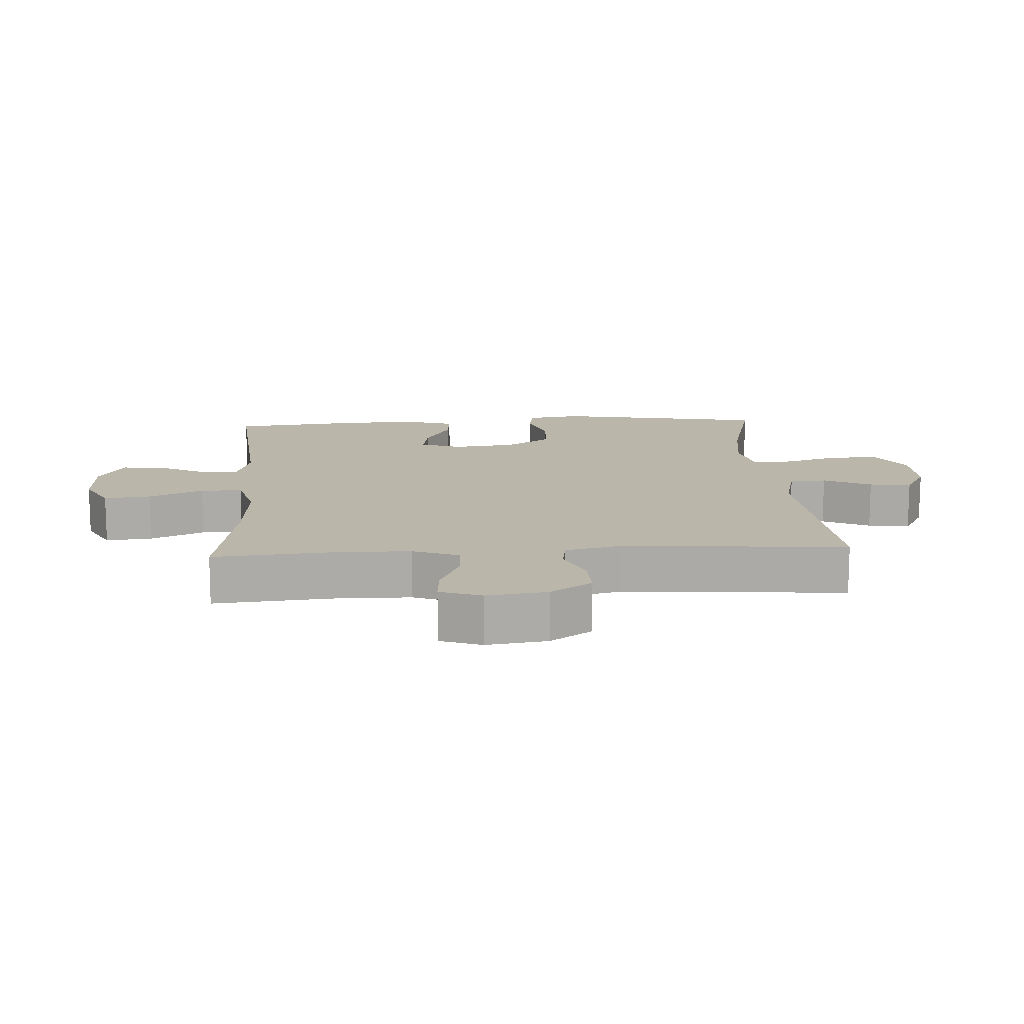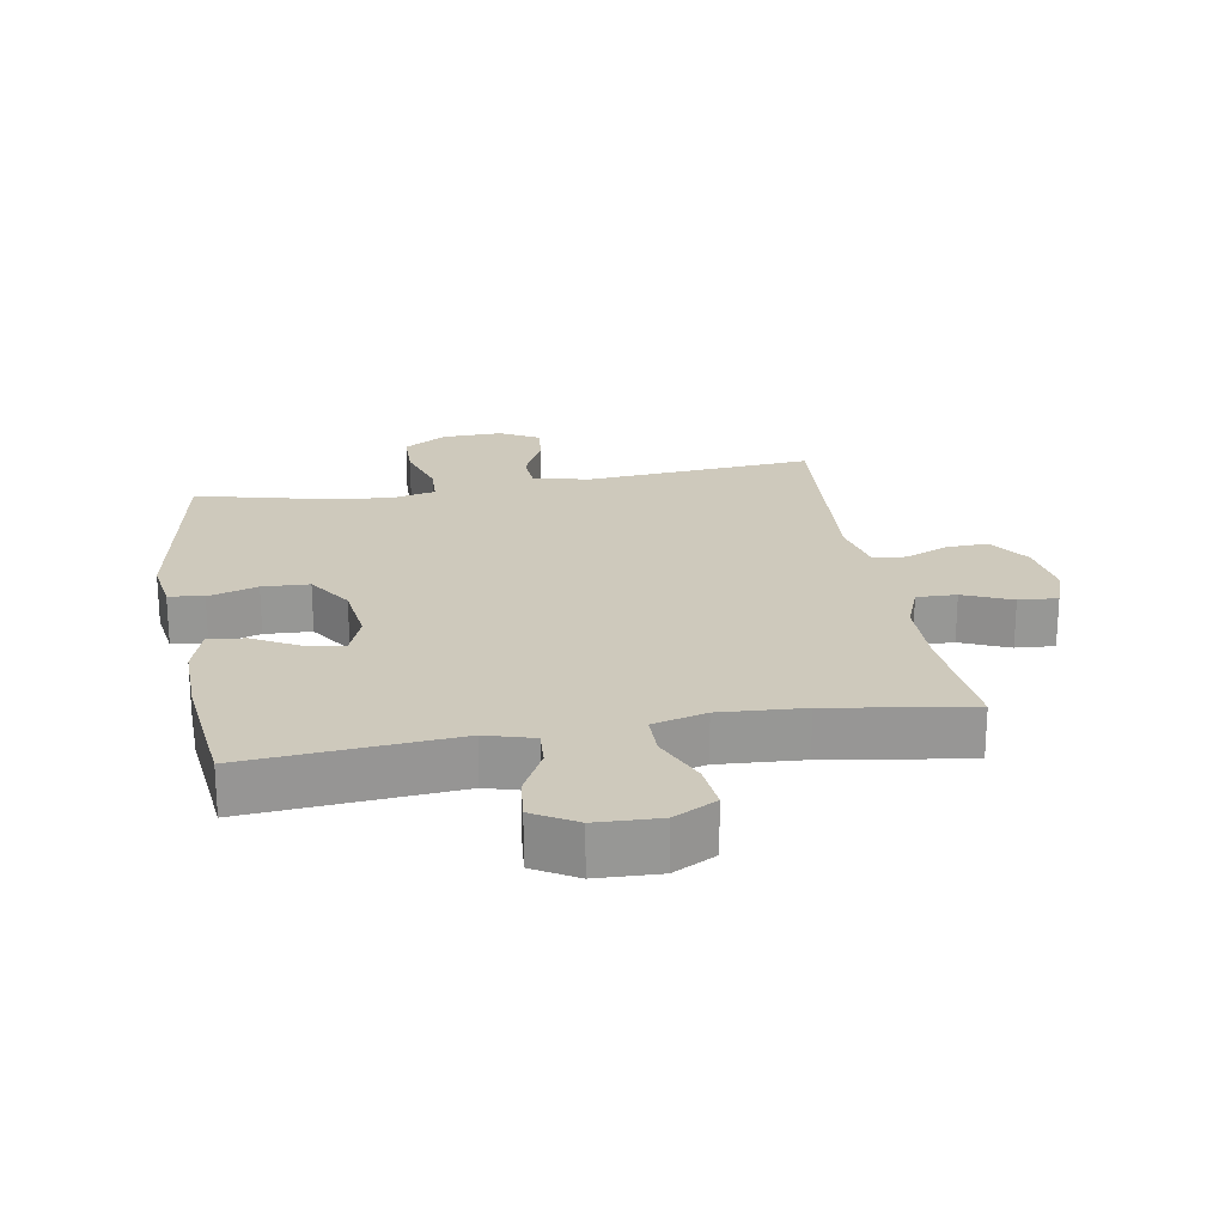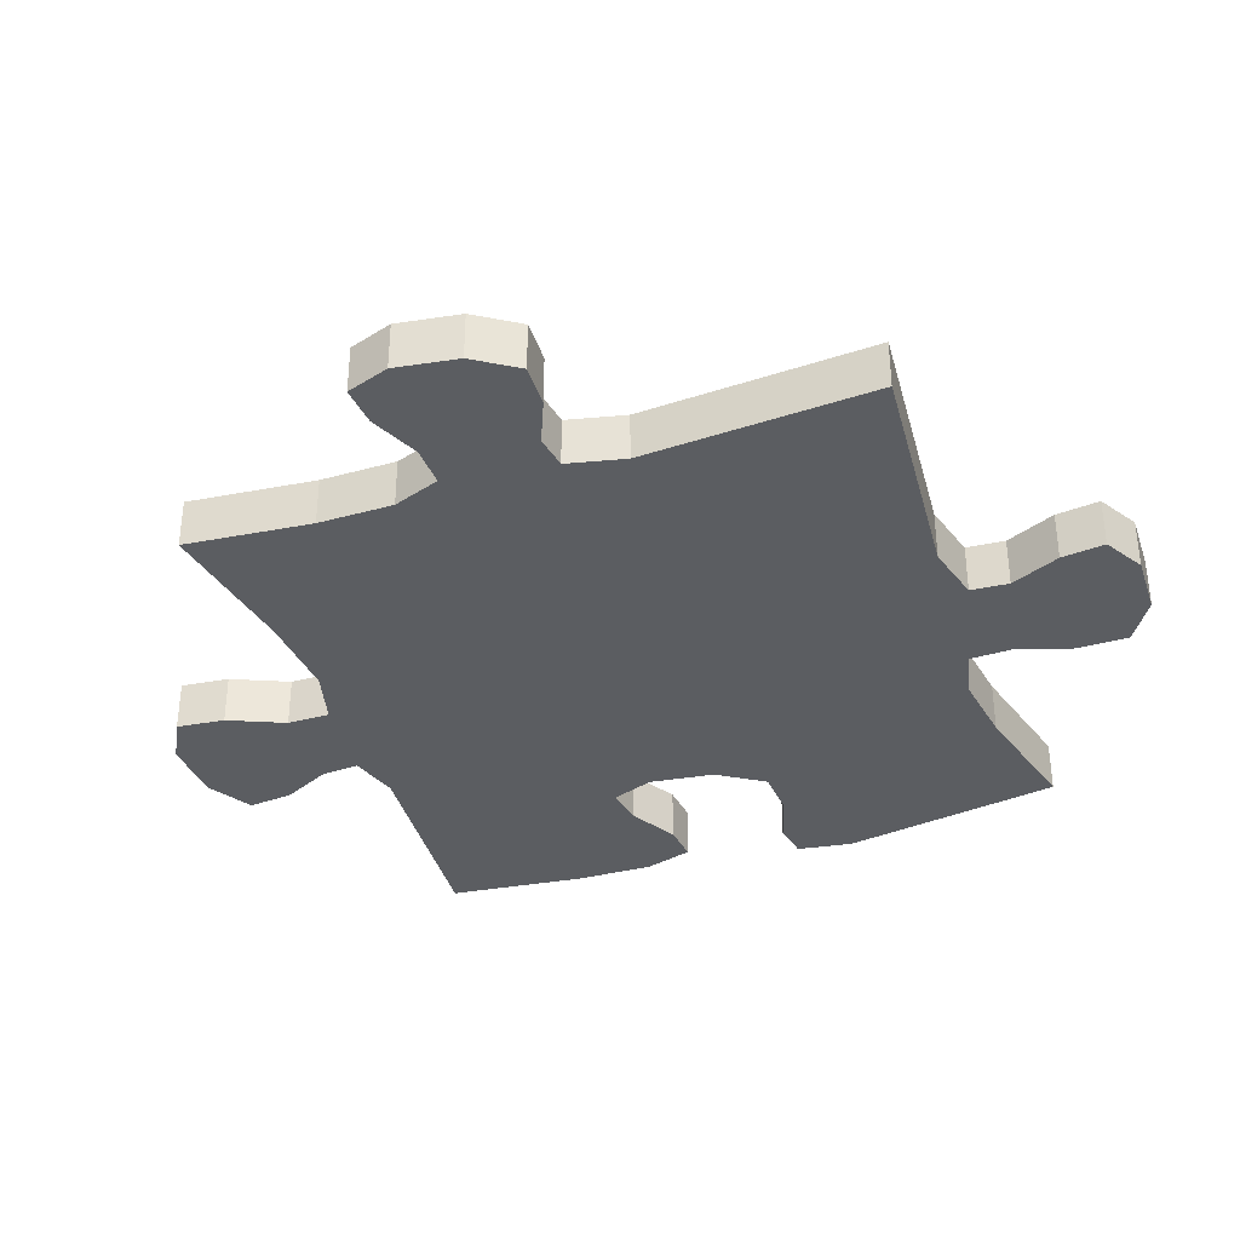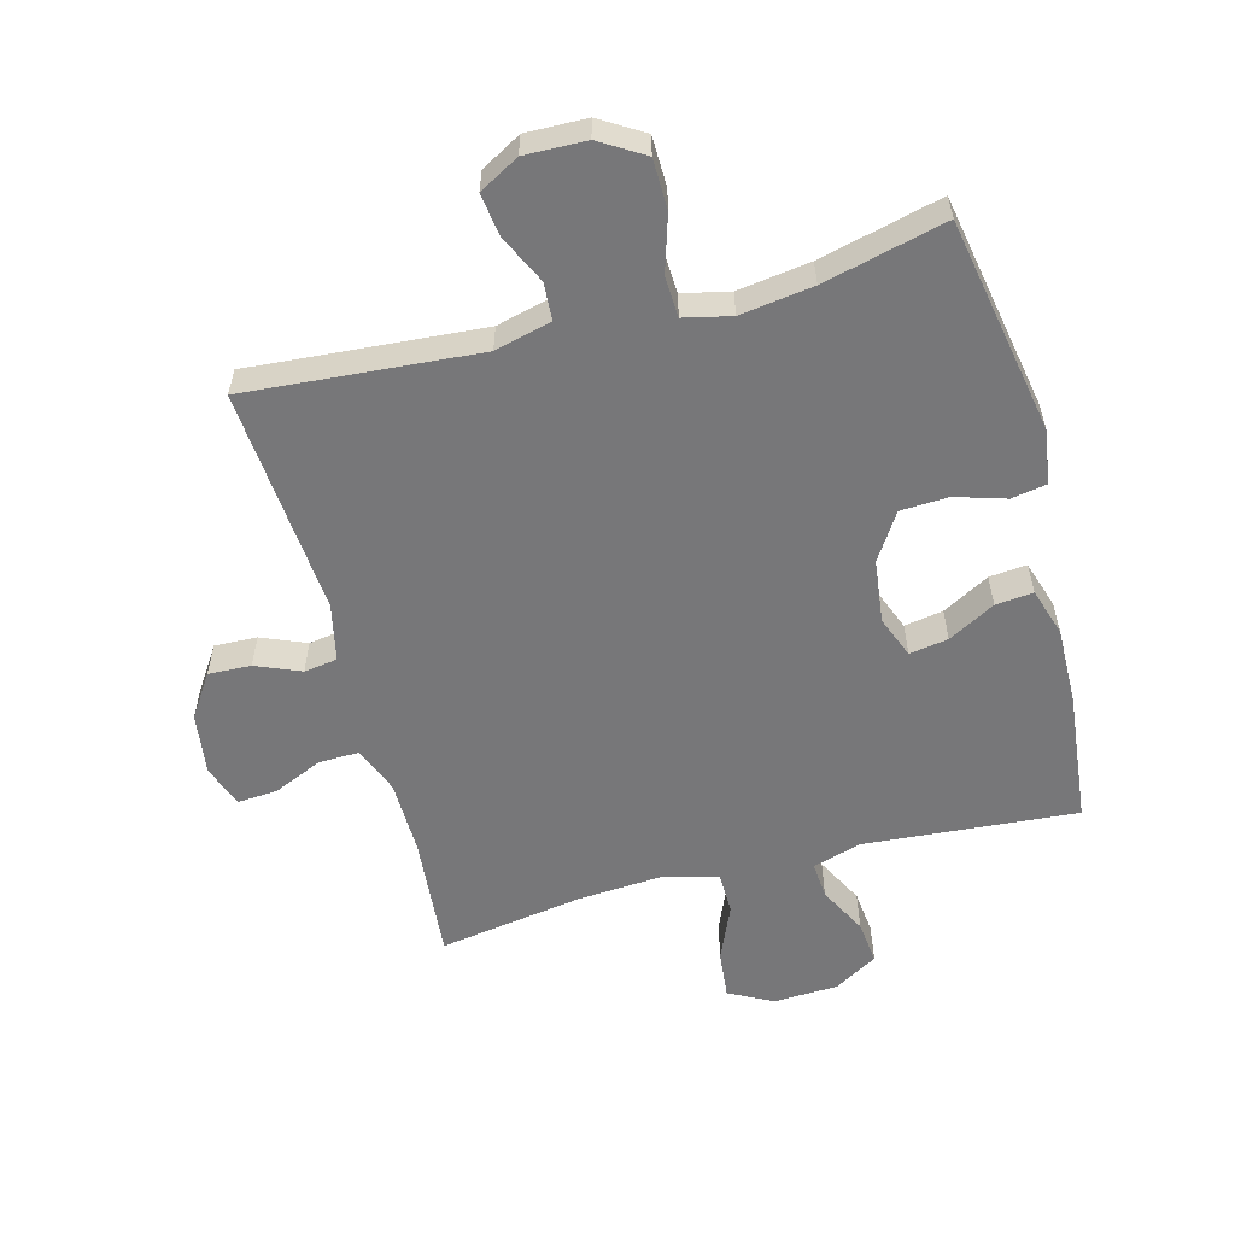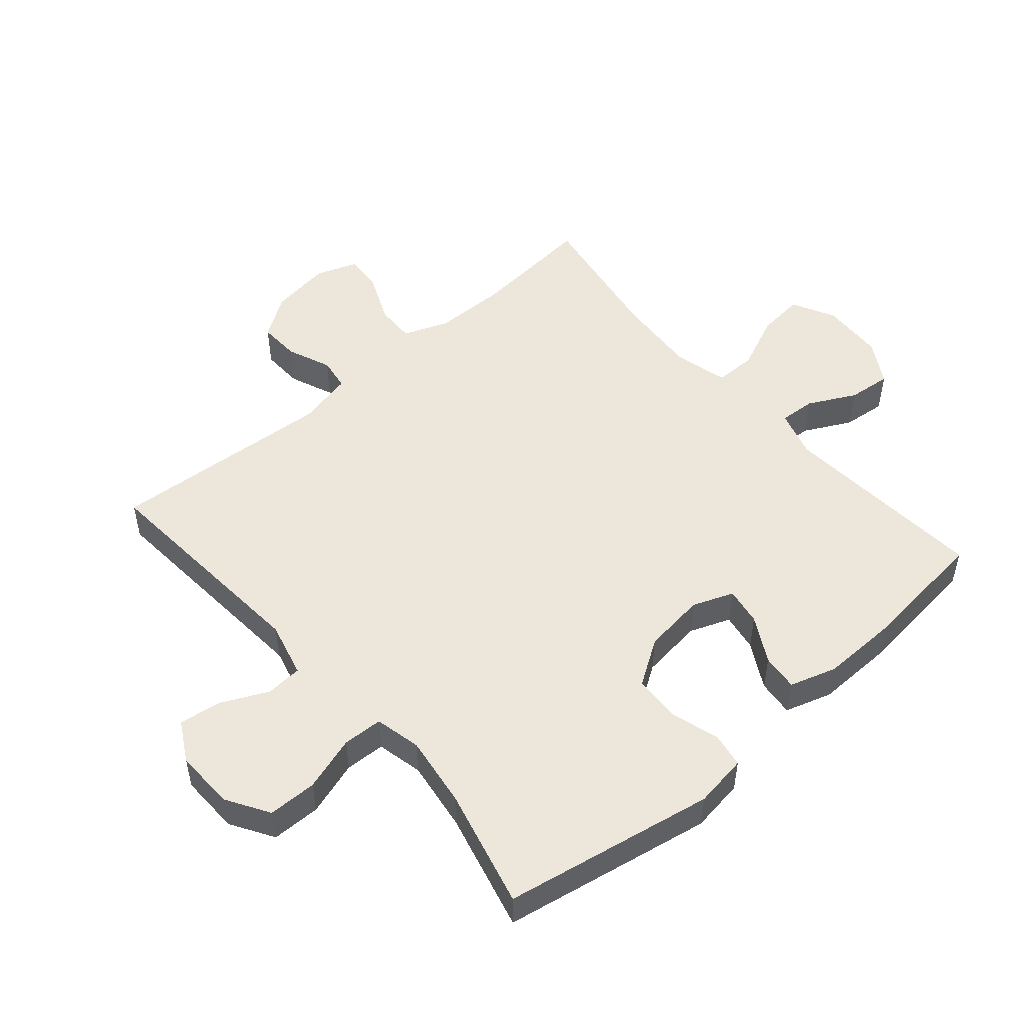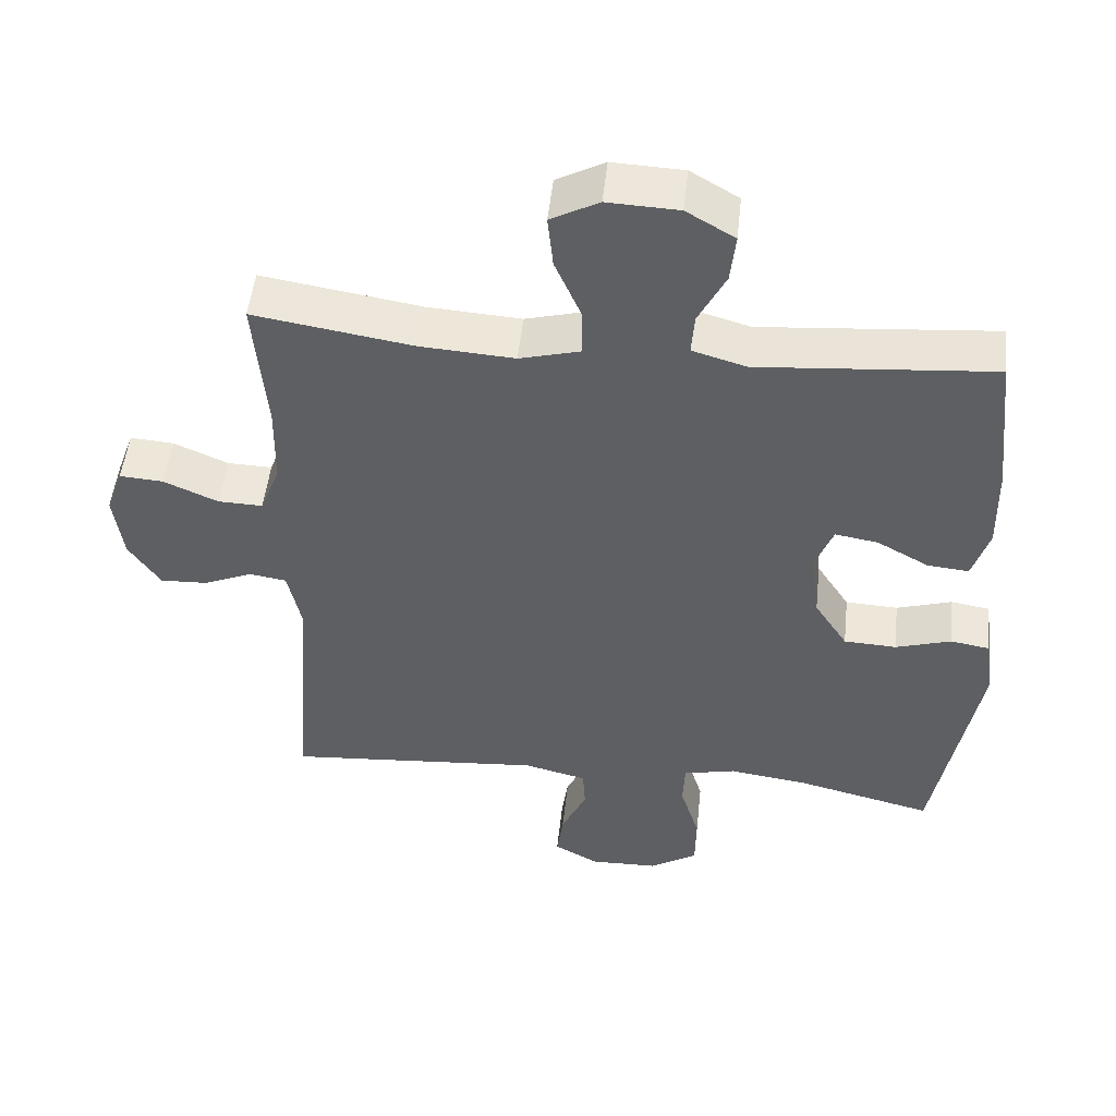
<metadata>
{"format":"obj","ext":"obj","renderer":"f3d","projection":"perspective","resolution":1024,"background":"white","views":[{"elev":13.9,"azim":86.5,"up":"+Y"},{"elev":22.3,"azim":-9.9,"up":"+Y"},{"elev":-35.9,"azim":109.2,"up":"+Y"},{"elev":-57.2,"azim":-165.0,"up":"+Y"},{"elev":51.4,"azim":-130.8,"up":"+Y"},{"elev":49.9,"azim":-173.9,"up":"+Z"}]}
</metadata>
<code>
o path1364
v -0.3317 0.0375 -0.4575
v -0.2168 0.0375 -0.4416
v -0.1425 0.0375 -0.4586
v -0.1396 0.0375 -0.5231
v -0.1671 0.0375 -0.6113
v -0.1659 0.0375 -0.6903
v -0.09676 0.0375 -0.7329
v -0.000301 0.0375 -0.7353
v 0.06299 0.0375 -0.6998
v 0.05383 0.0375 -0.6328
v 0.0177 0.0375 -0.5565
v 0.02128 0.0375 -0.4976
v 0.1105 0.0375 -0.4752
v 0.4775 0.0375 -0.5047
v 0.4503 0.0375 -0.1455
v 0.4699 0.0375 -0.05607
v 0.5225 0.0375 -0.0481
v 0.593 0.0375 -0.07757
v 0.66 0.0375 -0.0804
v 0.7048 0.0375 -0.01333
v 0.7183 0.0375 0.08378
v 0.6942 0.0375 0.1502
v 0.6317 0.0375 0.1458
v 0.5541 0.0375 0.1119
v 0.4904 0.0375 0.1102
v 0.462 0.0375 0.1837
v 0.4602 0.0375 0.3004
v 0.4775 0.0375 0.4973
v 0.251 0.0375 0.4613
v 0.1163 0.0375 0.4525
v 0.03021 0.0375 0.4753
v 0.02985 0.0375 0.5422
v 0.06776 0.0375 0.6295
v 0.07543 0.0375 0.7045
v 0.006747 0.0375 0.7408
v -0.09494 0.0375 0.7365
v -0.1639 0.0375 0.6959
v -0.1565 0.0375 0.6268
v -0.1172 0.0375 0.5507
v -0.113 0.0375 0.4924
v -0.1901 0.0375 0.4698
v -0.5242 0.0375 0.4973
v -0.5465 0.0375 0.2898
v -0.5486 0.0375 0.1676
v -0.5247 0.0375 0.09223
v -0.4655 0.0375 0.0979
v -0.3915 0.0375 0.1387
v -0.3304 0.0375 0.1486
v -0.3049 0.0375 0.08305
v -0.3173 0.0375 -0.01717
v -0.3644 0.0375 -0.08986
v -0.4394 0.0375 -0.09348
v -0.5186 0.0375 -0.06908
v -0.5742 0.0375 -0.07837
v -0.5868 0.0375 -0.164
v -0.5242 0.0375 -0.5047
v -0.3317 -0.0375 -0.4575
v -0.2168 -0.0375 -0.4416
v -0.1425 -0.0375 -0.4586
v -0.1396 -0.0375 -0.5231
v -0.1671 -0.0375 -0.6113
v -0.1659 -0.0375 -0.6903
v -0.09676 -0.0375 -0.7329
v -0.000301 -0.0375 -0.7353
v 0.06299 -0.0375 -0.6998
v 0.05383 -0.0375 -0.6328
v 0.0177 -0.0375 -0.5565
v 0.02128 -0.0375 -0.4976
v 0.1105 -0.0375 -0.4752
v 0.4775 -0.0375 -0.5047
v 0.4503 -0.0375 -0.1455
v 0.4699 -0.0375 -0.05607
v 0.5225 -0.0375 -0.0481
v 0.593 -0.0375 -0.07757
v 0.66 -0.0375 -0.0804
v 0.7048 -0.0375 -0.01333
v 0.7183 -0.0375 0.08378
v 0.6942 -0.0375 0.1502
v 0.6317 -0.0375 0.1458
v 0.5541 -0.0375 0.1119
v 0.4904 -0.0375 0.1102
v 0.462 -0.0375 0.1837
v 0.4602 -0.0375 0.3004
v 0.4775 -0.0375 0.4973
v 0.251 -0.0375 0.4613
v 0.1163 -0.0375 0.4525
v 0.03021 -0.0375 0.4753
v 0.02985 -0.0375 0.5422
v 0.06776 -0.0375 0.6295
v 0.07543 -0.0375 0.7045
v 0.006747 -0.0375 0.7408
v -0.09494 -0.0375 0.7365
v -0.1639 -0.0375 0.6959
v -0.1565 -0.0375 0.6268
v -0.1172 -0.0375 0.5507
v -0.113 -0.0375 0.4924
v -0.1901 -0.0375 0.4698
v -0.5242 -0.0375 0.4973
v -0.5465 -0.0375 0.2898
v -0.5486 -0.0375 0.1676
v -0.5247 -0.0375 0.09223
v -0.4655 -0.0375 0.0979
v -0.3915 -0.0375 0.1387
v -0.3304 -0.0375 0.1486
v -0.3049 -0.0375 0.08305
v -0.3173 -0.0375 -0.01717
v -0.3644 -0.0375 -0.08986
v -0.4394 -0.0375 -0.09348
v -0.5186 -0.0375 -0.06908
v -0.5742 -0.0375 -0.07837
v -0.5868 -0.0375 -0.164
v -0.5242 -0.0375 -0.5047
v -0.5742 0.0375 -0.07837
v -0.5742 0.0375 -0.07837
v -0.5868 0.0375 -0.164
v -0.5186 0.0375 -0.06908
v -0.5465 0.0375 0.2898
v -0.5486 0.0375 0.1676
v -0.5247 0.0375 0.09223
v -0.5247 0.0375 0.09223
v -0.5242 0.0375 0.4973
v -0.5242 0.0375 0.4973
v -0.5242 0.0375 -0.5047
v -0.5242 0.0375 -0.5047
v -0.4655 0.0375 0.0979
v -0.4394 0.0375 -0.09348
v -0.3915 0.0375 0.1387
v -0.3644 0.0375 -0.08986
v -0.3317 0.0375 -0.4575
v -0.3304 0.0375 0.1486
v -0.3304 0.0375 0.1486
v -0.3173 0.0375 -0.01717
v -0.2168 0.0375 -0.4416
v -0.3049 0.0375 0.08305
v -0.1901 0.0375 0.4698
v -0.1425 0.0375 -0.4586
v -0.1425 0.0375 -0.4586
v -0.113 0.0375 0.4924
v -0.113 0.0375 0.4924
v -0.1396 0.0375 -0.5231
v -0.1671 0.0375 -0.6113
v -0.1659 0.0375 -0.6903
v -0.09676 0.0375 -0.7329
v -0.09494 0.0375 0.7365
v -0.1639 0.0375 0.6959
v -0.1639 0.0375 0.6959
v -0.1565 0.0375 0.6268
v -0.1172 0.0375 0.5507
v -0.000301 0.0375 -0.7353
v 0.006747 0.0375 0.7408
v 0.06299 0.0375 -0.6998
v 0.06299 0.0375 -0.6998
v 0.07543 0.0375 0.7045
v 0.07543 0.0375 0.7045
v 0.0177 0.0375 -0.5565
v 0.02128 0.0375 -0.4976
v 0.02128 0.0375 -0.4976
v 0.05383 0.0375 -0.6328
v 0.03021 0.0375 0.4753
v 0.03021 0.0375 0.4753
v 0.02985 0.0375 0.5422
v 0.1105 0.0375 -0.4752
v 0.06776 0.0375 0.6295
v 0.1163 0.0375 0.4525
v 0.251 0.0375 0.4613
v 0.4775 0.0375 0.4973
v 0.4775 0.0375 0.4973
v 0.4602 0.0375 0.3004
v 0.462 0.0375 0.1837
v 0.4503 0.0375 -0.1455
v 0.4699 0.0375 -0.05607
v 0.4699 0.0375 -0.05607
v 0.4775 0.0375 -0.5047
v 0.4775 0.0375 -0.5047
v 0.4904 0.0375 0.1102
v 0.4904 0.0375 0.1102
v 0.5225 0.0375 -0.0481
v 0.5541 0.0375 0.1119
v 0.593 0.0375 -0.07757
v 0.6317 0.0375 0.1458
v 0.66 0.0375 -0.0804
v 0.6942 0.0375 0.1502
v 0.6942 0.0375 0.1502
v 0.7048 0.0375 -0.01333
v 0.7183 0.0375 0.08378
v -0.5742 -0.0375 -0.07837
v -0.5742 -0.0375 -0.07837
v -0.5868 -0.0375 -0.164
v -0.5186 -0.0375 -0.06908
v -0.5465 -0.0375 0.2898
v -0.5486 -0.0375 0.1676
v -0.5247 -0.0375 0.09223
v -0.5247 -0.0375 0.09223
v -0.5242 -0.0375 0.4973
v -0.5242 -0.0375 0.4973
v -0.5242 -0.0375 -0.5047
v -0.5242 -0.0375 -0.5047
v -0.4655 -0.0375 0.0979
v -0.4394 -0.0375 -0.09348
v -0.3915 -0.0375 0.1387
v -0.3644 -0.0375 -0.08986
v -0.3317 -0.0375 -0.4575
v -0.3304 -0.0375 0.1486
v -0.3304 -0.0375 0.1486
v -0.3173 -0.0375 -0.01717
v -0.2168 -0.0375 -0.4416
v -0.3049 -0.0375 0.08305
v -0.1901 -0.0375 0.4698
v -0.1425 -0.0375 -0.4586
v -0.1425 -0.0375 -0.4586
v -0.113 -0.0375 0.4924
v -0.113 -0.0375 0.4924
v -0.1396 -0.0375 -0.5231
v -0.1671 -0.0375 -0.6113
v -0.1659 -0.0375 -0.6903
v -0.09676 -0.0375 -0.7329
v -0.09494 -0.0375 0.7365
v -0.1639 -0.0375 0.6959
v -0.1639 -0.0375 0.6959
v -0.1565 -0.0375 0.6268
v -0.1172 -0.0375 0.5507
v -0.000301 -0.0375 -0.7353
v 0.006747 -0.0375 0.7408
v 0.06299 -0.0375 -0.6998
v 0.06299 -0.0375 -0.6998
v 0.07543 -0.0375 0.7045
v 0.07543 -0.0375 0.7045
v 0.0177 -0.0375 -0.5565
v 0.02128 -0.0375 -0.4976
v 0.02128 -0.0375 -0.4976
v 0.05383 -0.0375 -0.6328
v 0.03021 -0.0375 0.4753
v 0.03021 -0.0375 0.4753
v 0.02985 -0.0375 0.5422
v 0.1105 -0.0375 -0.4752
v 0.06776 -0.0375 0.6295
v 0.1163 -0.0375 0.4525
v 0.251 -0.0375 0.4613
v 0.4775 -0.0375 0.4973
v 0.4775 -0.0375 0.4973
v 0.4602 -0.0375 0.3004
v 0.462 -0.0375 0.1837
v 0.4503 -0.0375 -0.1455
v 0.4699 -0.0375 -0.05607
v 0.4699 -0.0375 -0.05607
v 0.4775 -0.0375 -0.5047
v 0.4775 -0.0375 -0.5047
v 0.4904 -0.0375 0.1102
v 0.4904 -0.0375 0.1102
v 0.5225 -0.0375 -0.0481
v 0.5541 -0.0375 0.1119
v 0.593 -0.0375 -0.07757
v 0.6317 -0.0375 0.1458
v 0.66 -0.0375 -0.0804
v 0.6942 -0.0375 0.1502
v 0.6942 -0.0375 0.1502
v 0.7048 -0.0375 -0.01333
v 0.7183 -0.0375 0.08378
f 191 200 190
f 251 258 253
f 252 251 250
f 221 236 217
f 250 248 244
f 190 203 208
f 205 201 206
f 221 217 220
f 206 201 202
f 226 223 236
f 188 199 189
f 257 251 252
f 251 248 250
f 241 238 242
f 243 205 235
f 235 205 209
f 234 211 232
f 216 222 231
f 198 191 192
f 223 217 236
f 236 221 234
f 242 207 244
f 248 242 244
f 190 208 194
f 244 207 205
f 188 189 186
f 235 209 229
f 218 220 217
f 202 188 196
f 211 208 203
f 202 199 188
f 213 229 209
f 244 205 243
f 228 216 231
f 216 214 215
f 243 235 246
f 209 205 206
f 211 234 221
f 203 190 200
f 254 257 252
f 255 253 258
f 232 211 203
f 231 222 224
f 216 228 214
f 229 213 228
f 200 191 198
f 201 199 202
f 237 242 238
f 232 203 207
f 238 241 239
f 214 228 213
f 232 207 237
f 258 251 257
f 242 237 207
f 114 55 111 187
f 53 54 110 109
f 43 44 100 99
f 44 120 193 100
f 122 43 99 195
f 55 124 197 111
f 45 46 102 101
f 52 53 109 108
f 46 47 103 102
f 51 52 108 107
f 56 1 57 112
f 47 131 204 103
f 50 51 107 106
f 1 2 58 57
f 48 49 105 104
f 49 50 106 105
f 41 42 98 97
f 2 137 210 58
f 139 41 97 212
f 4 5 61 60
f 5 6 62 61
f 6 7 63 62
f 36 146 219 92
f 37 38 94 93
f 38 39 95 94
f 3 4 60 59
f 39 40 96 95
f 7 8 64 63
f 35 36 92 91
f 8 152 225 64
f 154 35 91 227
f 11 157 230 67
f 10 11 67 66
f 9 10 66 65
f 160 32 88 233
f 12 13 69 68
f 33 34 90 89
f 32 33 89 88
f 30 31 87 86
f 29 30 86 85
f 167 29 85 240
f 27 28 84 83
f 26 27 83 82
f 15 172 245 71
f 174 15 71 247
f 13 14 70 69
f 176 26 82 249
f 16 17 73 72
f 24 25 81 80
f 17 18 74 73
f 23 24 80 79
f 18 19 75 74
f 183 23 79 256
f 19 20 76 75
f 21 22 78 77
f 20 21 77 76
f 118 117 127
f 178 180 185
f 179 177 178
f 148 144 163
f 177 171 175
f 117 135 130
f 132 133 128
f 148 147 144
f 133 129 128
f 153 163 150
f 115 116 126
f 184 179 178
f 178 177 175
f 168 169 165
f 170 162 132
f 162 136 132
f 161 159 138
f 143 158 149
f 125 119 118
f 150 163 144
f 163 161 148
f 169 171 134
f 175 171 169
f 117 121 135
f 171 132 134
f 115 113 116
f 162 156 136
f 145 144 147
f 129 123 115
f 138 130 135
f 129 115 126
f 140 136 156
f 171 170 132
f 155 158 143
f 143 142 141
f 170 173 162
f 136 133 132
f 138 148 161
f 130 127 117
f 181 179 184
f 182 185 180
f 159 130 138
f 158 151 149
f 143 141 155
f 156 155 140
f 127 125 118
f 128 129 126
f 164 165 169
f 159 134 130
f 165 166 168
f 141 140 155
f 159 164 134
f 185 184 178
f 169 134 164

</code>
